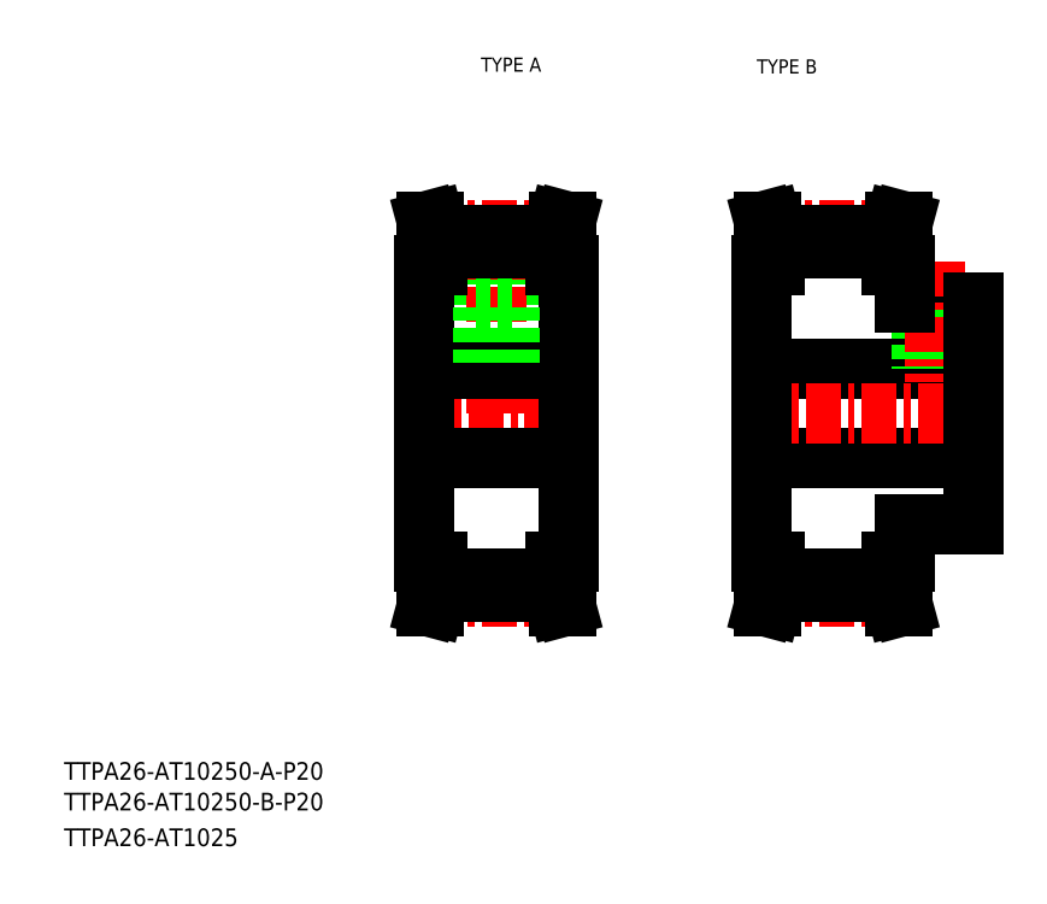
<metadata>
{"format":"dxf","ext":"dxf","renderer":"ezdxf+matplotlib","layout":"modelspace","background":"white","min_lineweight":24,"dpi":150}
</metadata>
<code>
0
SECTION
2
ENTITIES
0
TEXT
8
0
10
20.26
20
74.51
30
0
40
4
1
TTPA26-AT10250-A-P20
0
TEXT
8
0
10
20.26
20
59.51
30
0
40
4
1
TTPA26-AT1025
0
TEXT
8
0
10
114.6
20
234.7
30
0
40
3.2
1
TYPE A
0
TEXT
8
0
10
177
20
234.2
30
0
40
3.2
1
TYPE B
0
TEXT
8
0
10
20.26
20
67.58
30
0
40
4
1
TTPA26-AT10250-B-P20
0
LINE
8
0
10
178.1
20
147.3
30
0
11
226.1
21
147.3
31
0
0
LINE
8
0
10
210.6
20
132.3
30
0
11
226.1
21
132.3
31
0
0
LINE
8
0
10
210.6
20
182.3
30
0
11
226.1
21
182.3
31
0
0
LINE
8
0
10
178.1
20
167.3
30
0
11
226.1
21
167.3
31
0
0
LINE
8
CENTER
10
175.3
20
157.3
30
0
11
228.3
21
157.3
31
0
0
LINE
8
0
10
207.6
20
197.8
30
0
11
208.4
21
200.8
31
0
0
LINE
8
0
10
209.2
20
197.6
30
0
11
210.1
21
200.8
31
0
0
LINE
8
0
10
179.5
20
197.6
30
0
11
178.6
21
200.8
31
0
0
LINE
8
0
10
181.1
20
197.8
30
0
11
180.3
21
200.8
31
0
0
LINE
8
0
10
178.1
20
157.3
30
0
11
178.1
21
123.8
31
0
0
LINE
8
0
10
181.1
20
123.8
30
0
11
181.1
21
116.9
31
0
0
LINE
8
0
10
179.5
20
123.8
30
0
11
179.5
21
117.1
31
0
0
LINE
8
0
10
209.2
20
123.8
30
0
11
209.2
21
117.1
31
0
0
LINE
8
0
10
207.6
20
123.8
30
0
11
207.6
21
116.9
31
0
0
LINE
8
0
10
181.1
20
116.9
30
0
11
180.3
21
113.8
31
0
0
LINE
8
CENTER
10
178.3
20
116
30
0
11
210.3
21
116
31
0
0
LINE
8
0
10
179.5
20
117.1
30
0
11
178.6
21
113.8
31
0
0
LINE
8
0
10
180.3
20
113.8
30
0
11
178.6
21
113.8
31
0
0
LINE
8
0
10
209.2
20
117.1
30
0
11
210.1
21
113.8
31
0
0
LINE
8
0
10
207.6
20
116.9
30
0
11
208.4
21
113.8
31
0
0
LINE
8
0
10
181.1
20
116.9
30
0
11
207.6
21
116.9
31
0
0
LINE
8
0
10
181.1
20
120.1
30
0
11
207.6
21
120.1
31
0
0
LINE
8
0
10
208.4
20
113.8
30
0
11
210.1
21
113.8
31
0
0
LINE
8
0
10
178.1
20
123.8
30
0
11
181.1
21
123.8
31
0
0
LINE
8
0
10
210.6
20
123.8
30
0
11
207.6
21
123.8
31
0
0
LINE
8
0
10
210.6
20
132.3
30
0
11
210.6
21
123.8
31
0
0
LINE
8
0
10
214.3
20
182.3
30
0
11
214.3
21
167.3
31
0
0
LINE
8
0
10
214.9
20
182.3
30
0
11
214.9
21
167.3
31
0
0
LINE
8
0
10
219.7
20
182.3
30
0
11
219.7
21
167.3
31
0
0
LINE
8
0
10
220.3
20
182.3
30
0
11
220.3
21
167.3
31
0
0
LINE
8
CENTER
10
217.3
20
191.8
30
0
11
217.3
21
164.3
31
0
0
LINE
8
0
10
178.1
20
157.3
30
0
11
178.1
21
190.8
31
0
0
LINE
8
CENTER
10
178.3
20
198.7
30
0
11
210.3
21
198.7
31
0
0
LINE
8
0
10
178.1
20
190.8
30
0
11
181.1
21
190.8
31
0
0
LINE
8
0
10
179.5
20
190.8
30
0
11
179.5
21
197.6
31
0
0
LINE
8
0
10
210.6
20
182.3
30
0
11
210.6
21
190.8
31
0
0
LINE
8
0
10
181.1
20
194.6
30
0
11
207.6
21
194.6
31
0
0
LINE
8
0
10
210.6
20
190.8
30
0
11
207.6
21
190.8
31
0
0
LINE
8
0
10
207.6
20
190.8
30
0
11
207.6
21
197.8
31
0
0
LINE
8
0
10
209.2
20
190.8
30
0
11
209.2
21
197.6
31
0
0
LINE
8
0
10
181.1
20
197.8
30
0
11
207.6
21
197.8
31
0
0
LINE
8
0
10
181.1
20
190.8
30
0
11
181.1
21
197.8
31
0
0
LINE
8
0
10
180.3
20
200.8
30
0
11
178.6
21
200.8
31
0
0
LINE
8
0
10
208.4
20
200.8
30
0
11
210.1
21
200.8
31
0
0
LINE
8
0
10
226.1
20
132.3
30
0
11
226.1
21
157.3
31
0
0
LINE
8
0
10
226.1
20
182.3
30
0
11
226.1
21
157.3
31
0
0
LINE
8
CENTER
10
99.06
20
157.3
30
0
11
137.1
21
157.3
31
0
0
LINE
8
0
10
113.6
20
194.6
30
0
11
113.6
21
181.4
31
0
0
LINE
8
0
10
122.6
20
194.6
30
0
11
122.6
21
181.4
31
0
0
LINE
8
0
10
101.8
20
157.3
30
0
11
101.8
21
190.8
31
0
0
LINE
8
0
10
134.3
20
157.3
30
0
11
134.3
21
190.8
31
0
0
LINE
8
CENTER
10
118.1
20
198.7
30
0
11
118.1
21
157.3
31
0
0
LINE
8
0
10
131.3
20
123.8
30
0
11
131.3
21
116.9
31
0
0
LINE
8
0
10
132.9
20
123.8
30
0
11
132.9
21
117.1
31
0
0
LINE
8
0
10
103.2
20
123.8
30
0
11
103.2
21
117.1
31
0
0
LINE
8
0
10
104.8
20
123.8
30
0
11
104.8
21
116.9
31
0
0
LINE
8
CENTER
10
102.1
20
116
30
0
11
134.1
21
116
31
0
0
LINE
8
0
10
104.8
20
116.9
30
0
11
104
21
113.8
31
0
0
LINE
8
0
10
103.2
20
117.1
30
0
11
102.3
21
113.8
31
0
0
LINE
8
0
10
104
20
113.8
30
0
11
102.3
21
113.8
31
0
0
LINE
8
0
10
131.3
20
116.9
30
0
11
132.1
21
113.8
31
0
0
LINE
8
0
10
132.1
20
113.8
30
0
11
133.8
21
113.8
31
0
0
LINE
8
0
10
132.9
20
117.1
30
0
11
133.8
21
113.8
31
0
0
LINE
8
0
10
104.8
20
116.9
30
0
11
131.3
21
116.9
31
0
0
LINE
8
0
10
134.3
20
157.3
30
0
11
134.3
21
123.8
31
0
0
LINE
8
0
10
101.8
20
157.3
30
0
11
101.8
21
123.8
31
0
0
LINE
8
0
10
101.8
20
147.3
30
0
11
134.3
21
147.3
31
0
0
LINE
8
0
10
101.8
20
123.8
30
0
11
104.8
21
123.8
31
0
0
LINE
8
0
10
134.3
20
123.8
30
0
11
131.3
21
123.8
31
0
0
LINE
8
0
10
104.8
20
120.1
30
0
11
131.3
21
120.1
31
0
0
LINE
8
0
10
101.8
20
167.3
30
0
11
134.3
21
167.3
31
0
0
LINE
8
0
10
115.1
20
181.4
30
0
11
115.1
21
167.3
31
0
0
LINE
8
0
10
115.7
20
181.4
30
0
11
115.7
21
167.3
31
0
0
LINE
8
0
10
120.5
20
181.4
30
0
11
120.5
21
167.3
31
0
0
LINE
8
0
10
121.1
20
181.4
30
0
11
121.1
21
167.3
31
0
0
LINE
8
0
10
113.6
20
181.4
30
0
11
122.6
21
181.4
31
0
0
LINE
8
0
10
104.8
20
197.8
30
0
11
104
21
200.8
31
0
0
LINE
8
0
10
103.2
20
197.6
30
0
11
102.3
21
200.8
31
0
0
LINE
8
0
10
132.9
20
197.6
30
0
11
133.8
21
200.8
31
0
0
LINE
8
0
10
131.3
20
197.8
30
0
11
132.1
21
200.8
31
0
0
LINE
8
0
10
101.8
20
190.8
30
0
11
104.8
21
190.8
31
0
0
LINE
8
CENTER
10
102.1
20
198.7
30
0
11
134.1
21
198.7
31
0
0
LINE
8
0
10
103.2
20
190.8
30
0
11
103.2
21
197.6
31
0
0
LINE
8
0
10
104.8
20
190.8
30
0
11
104.8
21
197.8
31
0
0
LINE
8
0
10
104.8
20
197.8
30
0
11
131.3
21
197.8
31
0
0
LINE
8
0
10
132.9
20
190.8
30
0
11
132.9
21
197.6
31
0
0
LINE
8
0
10
131.3
20
190.8
30
0
11
131.3
21
197.8
31
0
0
LINE
8
0
10
134.3
20
190.8
30
0
11
131.3
21
190.8
31
0
0
LINE
8
0
10
104.8
20
194.6
30
0
11
131.3
21
194.6
31
0
0
LINE
8
0
10
104
20
200.8
30
0
11
102.3
21
200.8
31
0
0
LINE
8
0
10
132.1
20
200.8
30
0
11
133.8
21
200.8
31
0
0
ENDSEC
0
EOF

</code>
